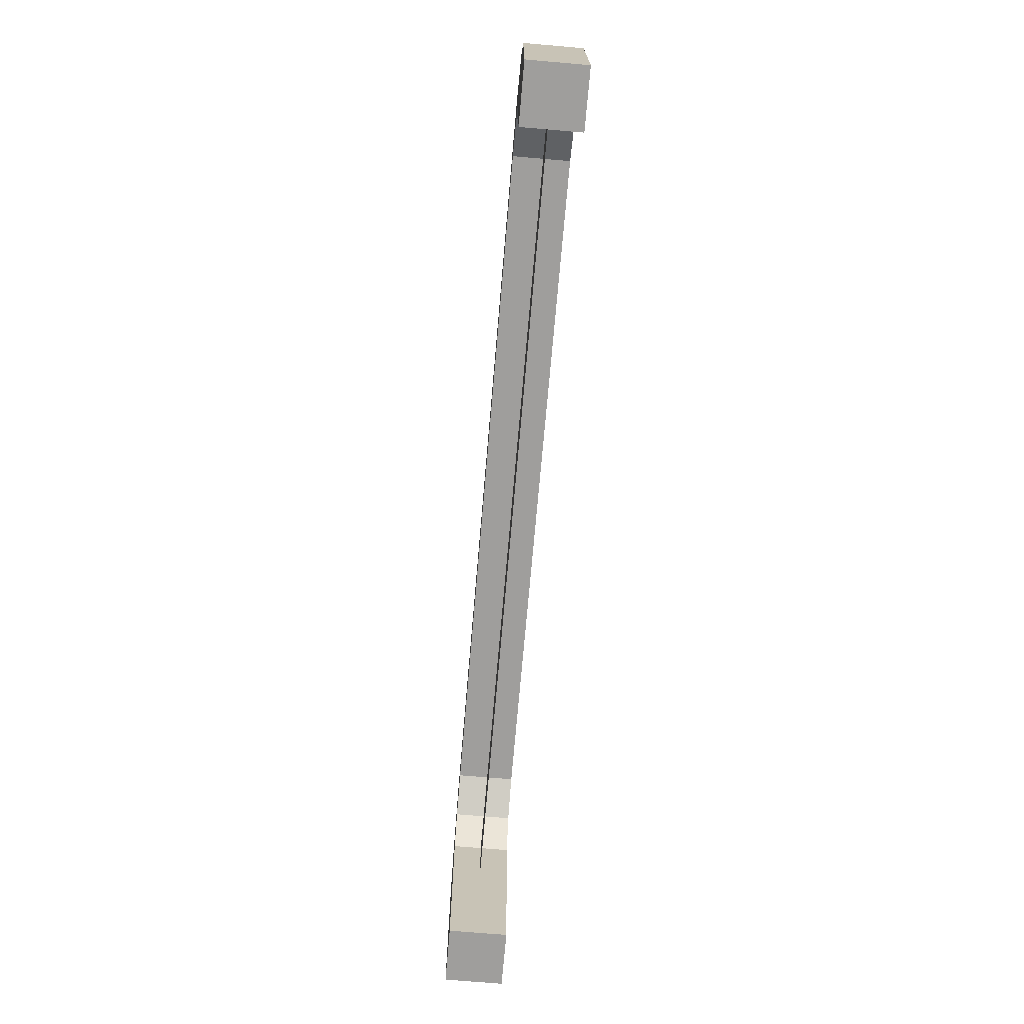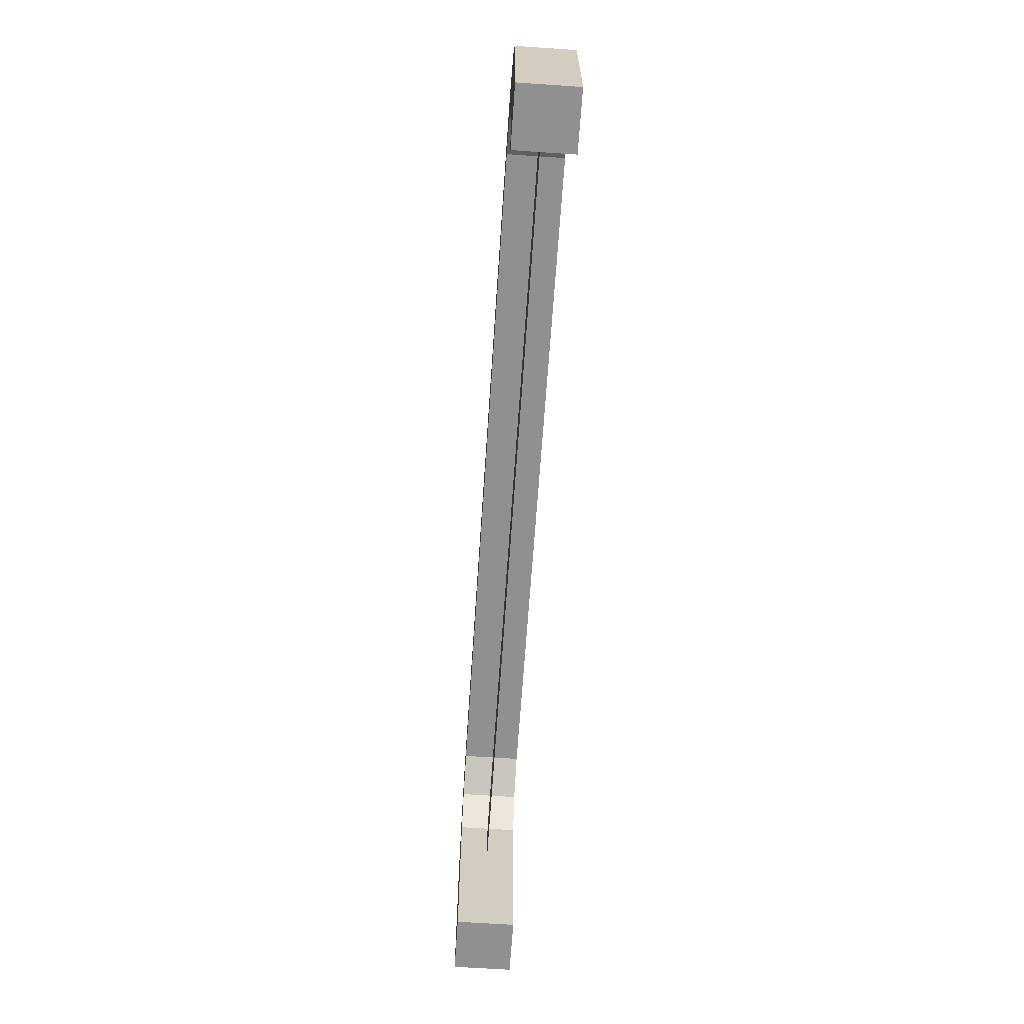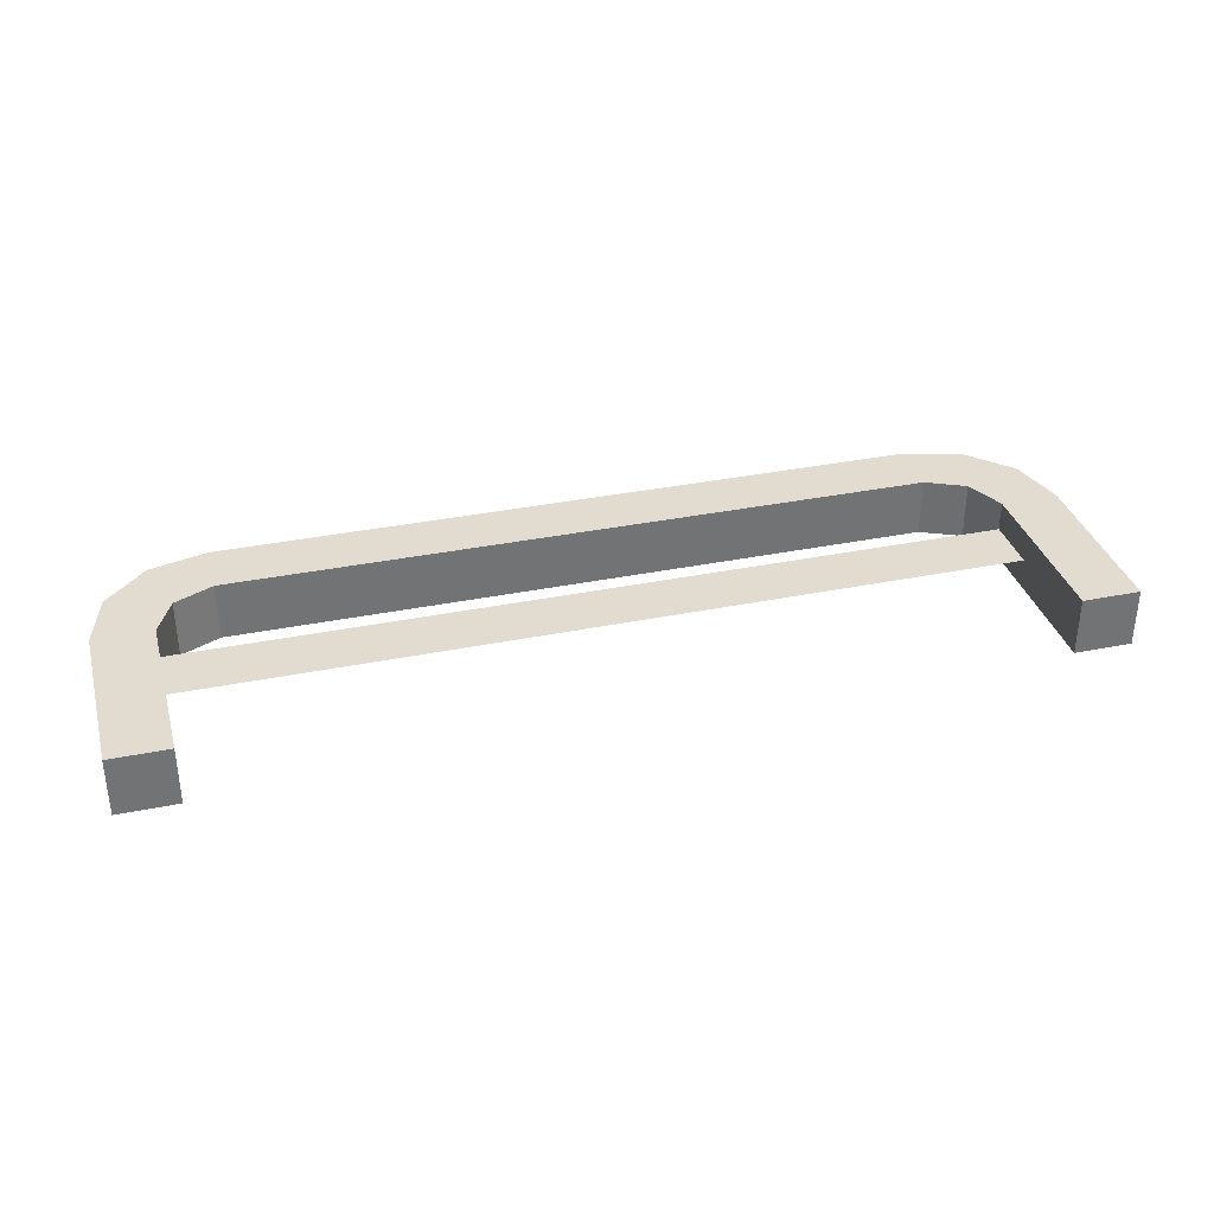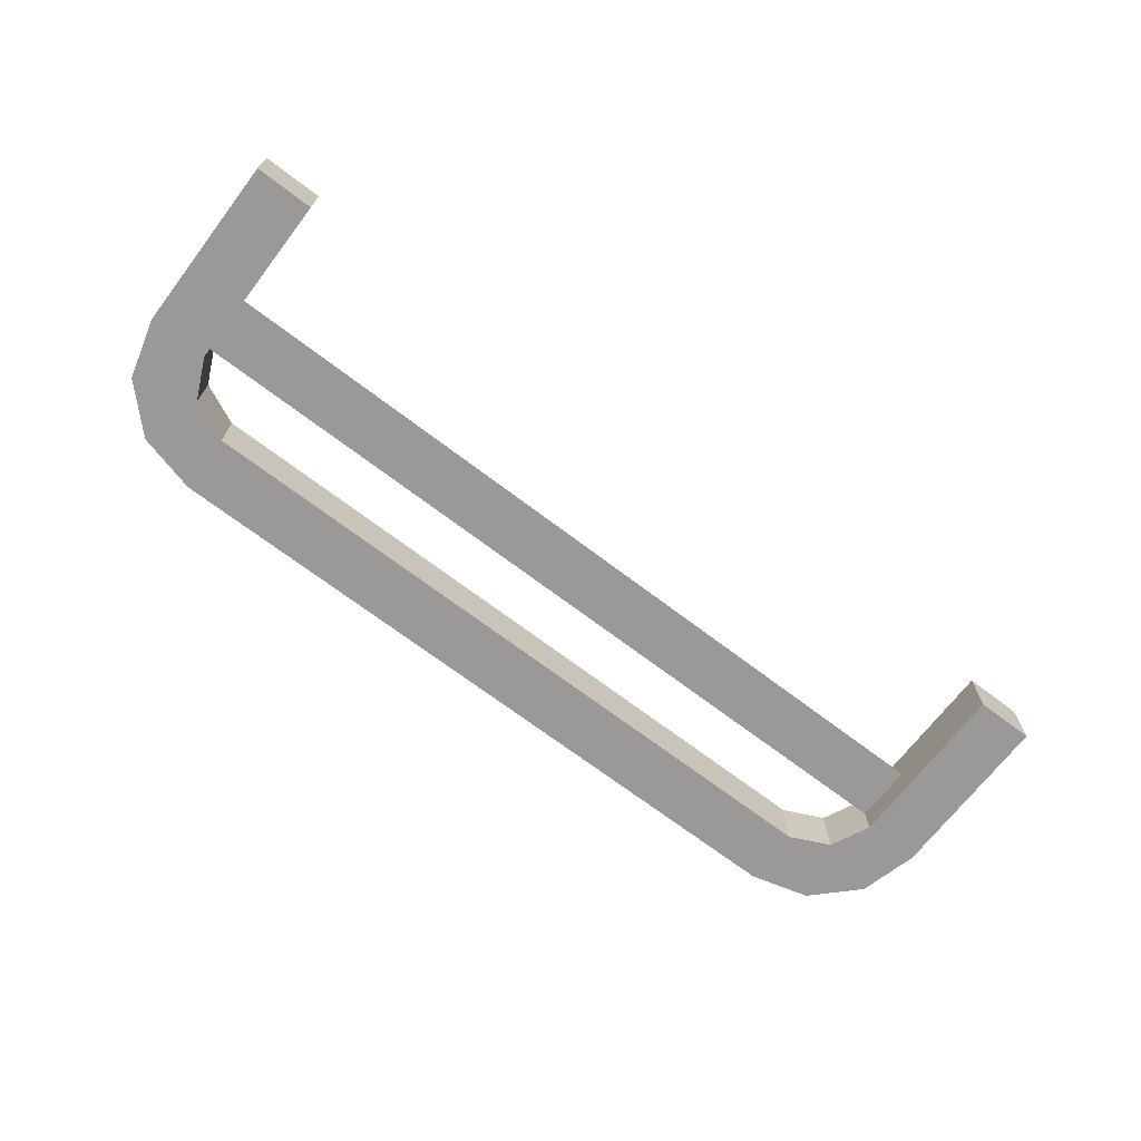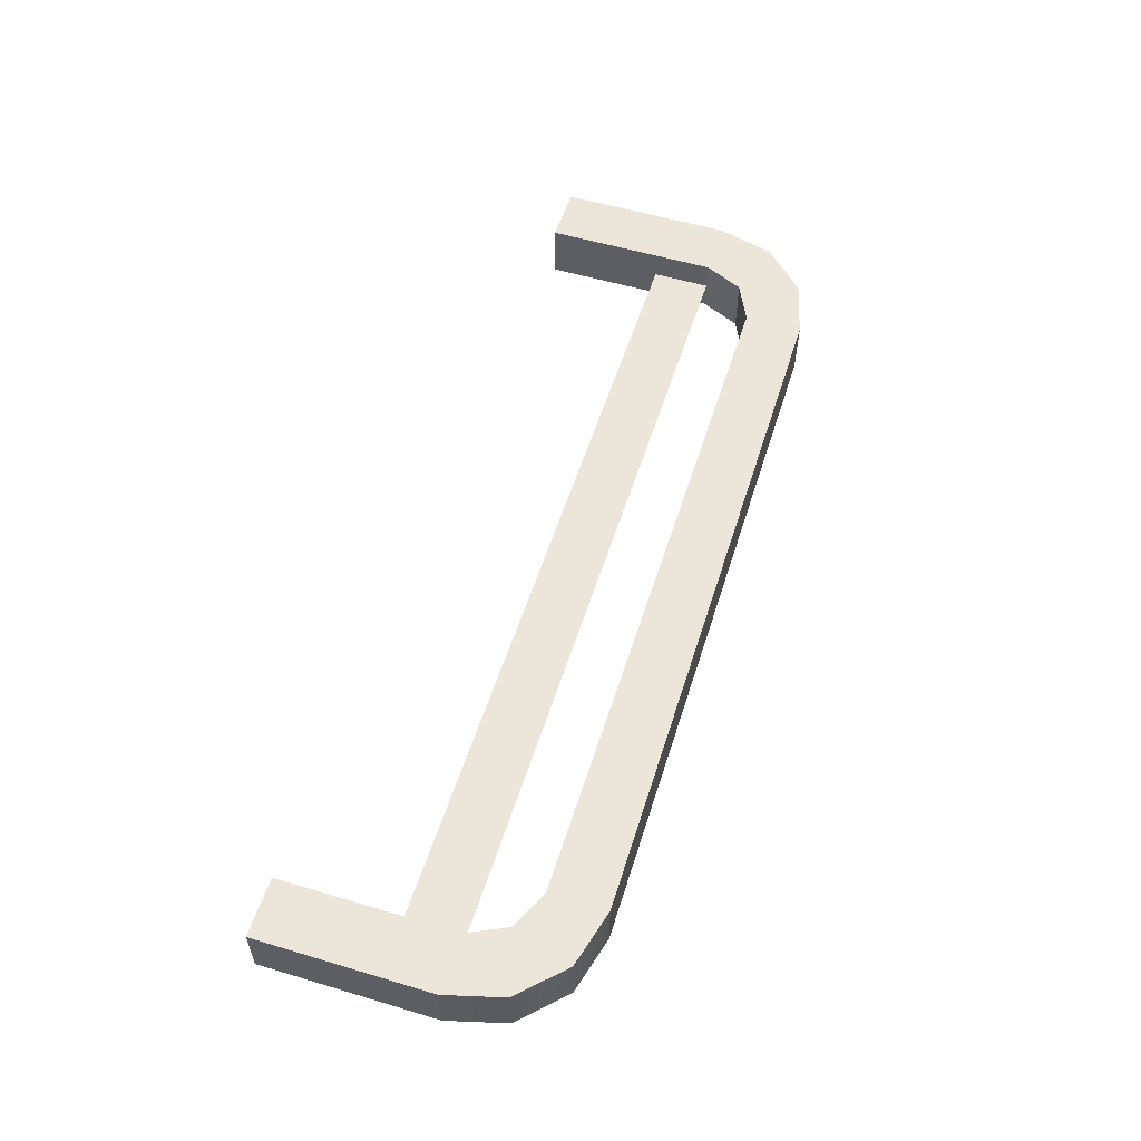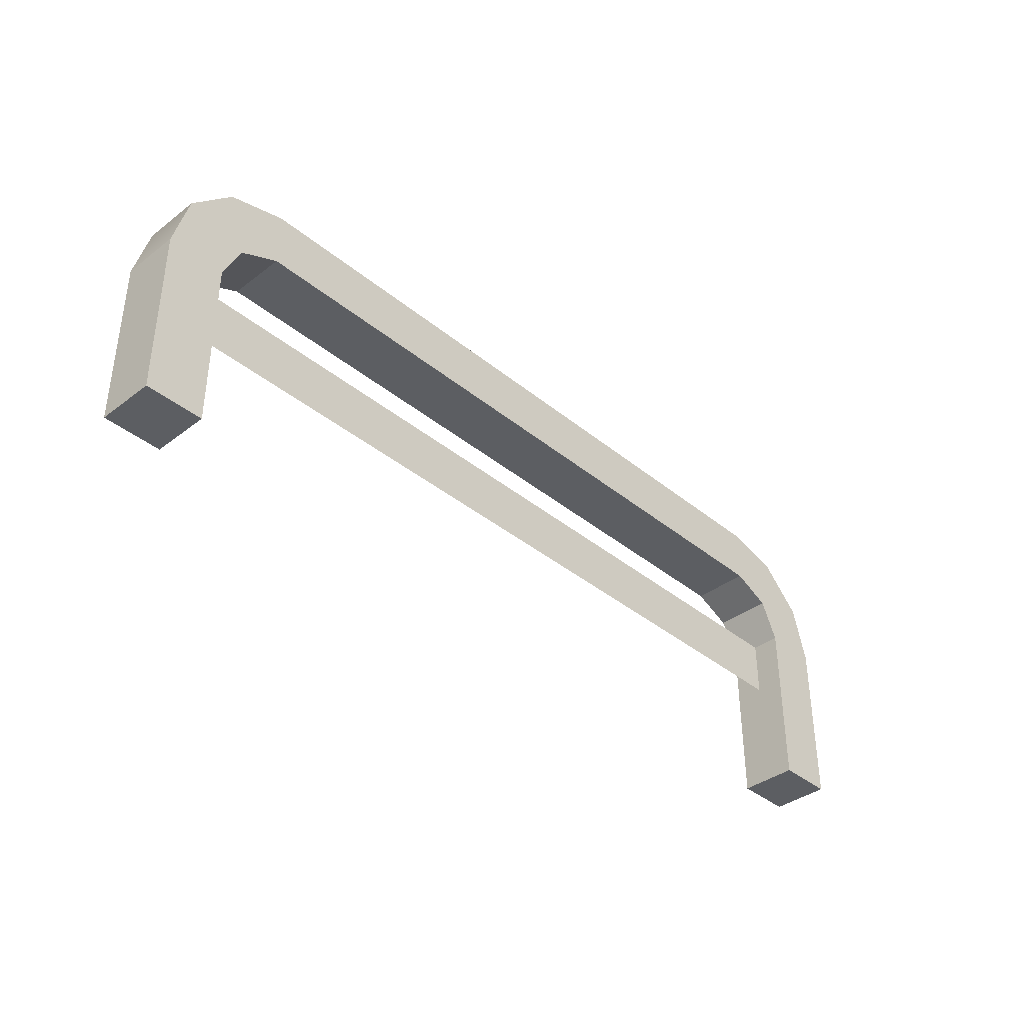
<metadata>
{"format":"obj","ext":"obj","renderer":"f3d","projection":"perspective","resolution":1024,"background":"white","views":[{"elev":-71.1,"azim":-94.9,"up":"+Y"},{"elev":-65.8,"azim":86.1,"up":"+Y"},{"elev":34.4,"azim":-15.3,"up":"+Z"},{"elev":-69.1,"azim":-37.4,"up":"+Z"},{"elev":55.5,"azim":107.4,"up":"+Z"},{"elev":-38.1,"azim":-46.0,"up":"+Y"}]}
</metadata>
<code>
g rail
v -0.4 0 -0.5
v -0.4 0.15 -0.5
v -0.4 0 -0.45
v -0.4 0.15 -0.45
v -0.35 0 -0.45
v -0.35 0 -0.5
v -0.3866 0.2 -0.5
v -0.3866 0.2 -0.45
v -0.3 0.2 -0.45
v -0.3 0.2 -0.5
v -0.3342 0.1842 -0.45
v -0.3342 0.1842 -0.5
v -0.3 0.25 -0.5
v -0.3 0.25 -0.45
v -0.35 0.2366 -0.5
v -0.35 0.2366 -0.45
v 0.3 0.25 -0.5
v 0.3 0.25 -0.45
v 0.3 0.2 -0.45
v 0.3 0.2 -0.5
v 0.3342 0.1842 -0.5
v 0.3342 0.1842 -0.45
v 0.35 0.15 -0.5
v 0.35 0.15 -0.475
v 0.35 0.15 -0.45
v 0.4 0 -0.5
v 0.4 0 -0.45
v 0.4 0.15 -0.5
v 0.4 0.15 -0.45
v 0.35 0 -0.5
v 0.35 0 -0.45
v -0.35 0.15 -0.5
v -0.35 0.15 -0.475
v -0.35 0.15 -0.45
v 0.3866 0.2 -0.5
v 0.3866 0.2 -0.45
v 0.35 0.2366 -0.5
v 0.35 0.2366 -0.45
v 0.35 0.1 -0.475
v -0.35 0.1 -0.475
f 3 2 1
f 2 3 4
f 3 6 5
f 6 3 1
f 4 7 2
f 7 4 8
f 11 10 9
f 10 11 12
f 15 14 13
f 14 15 16
f 13 18 17
f 18 13 14
f 7 16 15
f 16 7 8
f 9 20 19
f 20 9 10
f 23 22 21
f 22 23 24
f 22 24 25
f 28 27 26
f 27 28 29
f 22 20 21
f 20 22 19
f 30 24 23
f 24 30 31
f 24 31 25
f 33 6 32
f 6 33 5
f 5 33 34
f 37 36 35
f 36 37 38
f 2 6 1
f 6 2 32
f 32 2 7
f 32 7 12
f 12 7 10
f 10 7 15
f 10 15 20
f 20 15 35
f 35 15 37
f 37 15 13
f 37 13 17
f 35 21 20
f 28 21 35
f 28 23 21
f 26 23 28
f 23 26 30
f 11 32 12
f 32 11 33
f 33 11 34
f 27 30 26
f 30 27 31
f 36 28 35
f 28 36 29
f 29 31 27
f 31 29 25
f 25 29 36
f 25 36 22
f 22 36 19
f 19 36 38
f 19 38 9
f 9 38 8
f 8 38 16
f 16 38 18
f 16 18 14
f 8 11 9
f 4 11 8
f 4 34 11
f 3 34 4
f 34 3 5
f 17 38 37
f 38 17 18
f 24 40 39
f 40 24 33
f 39 40 24
f 33 24 40

</code>
